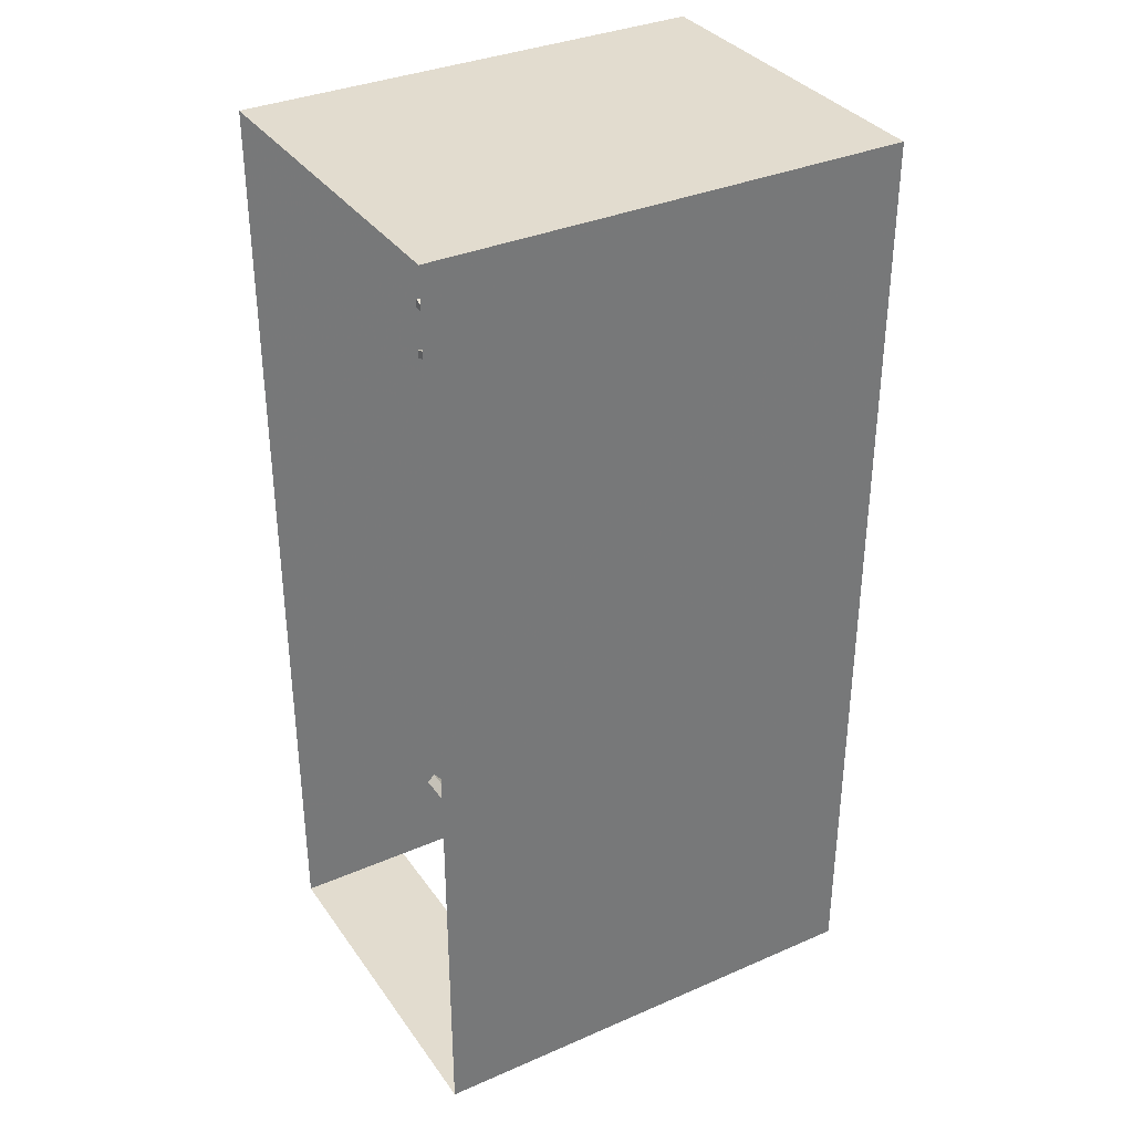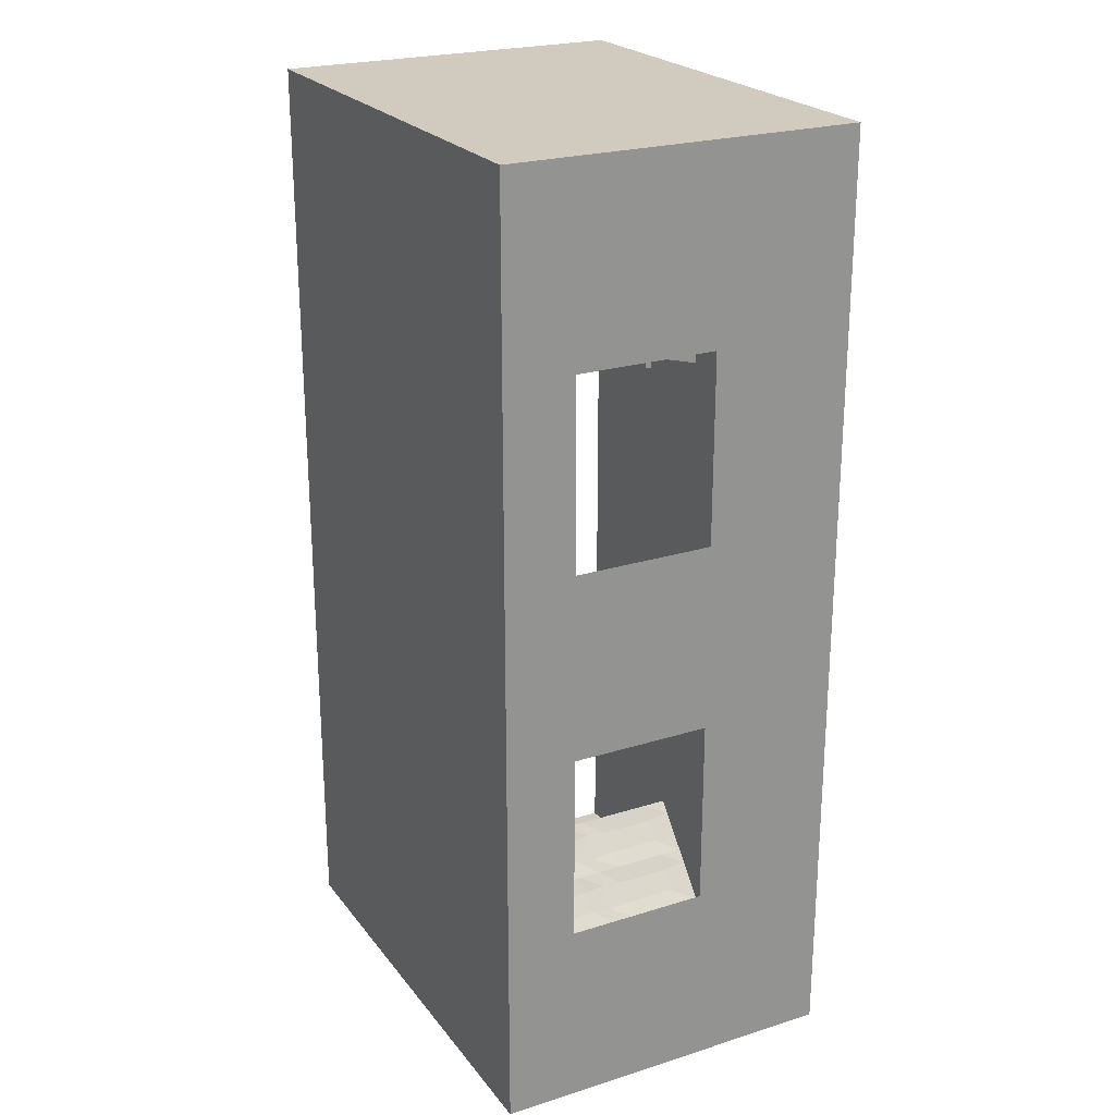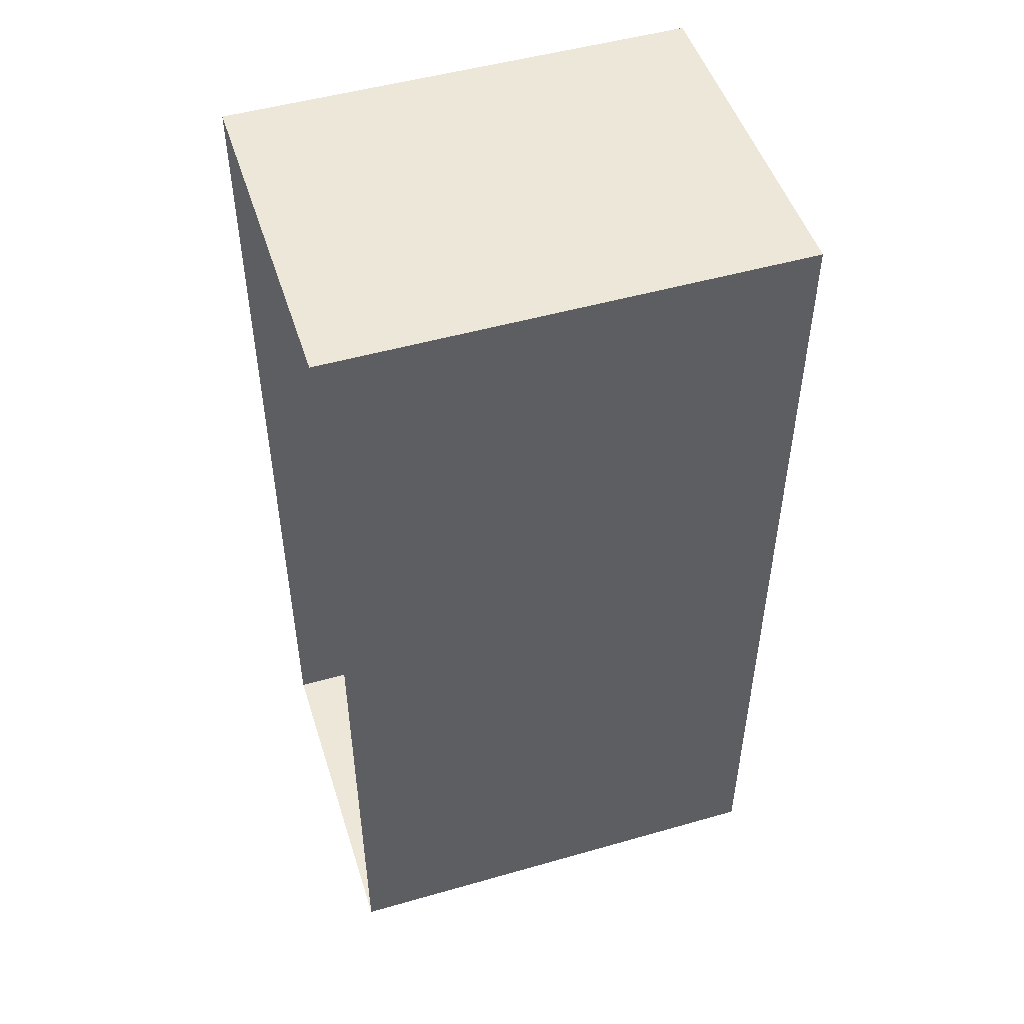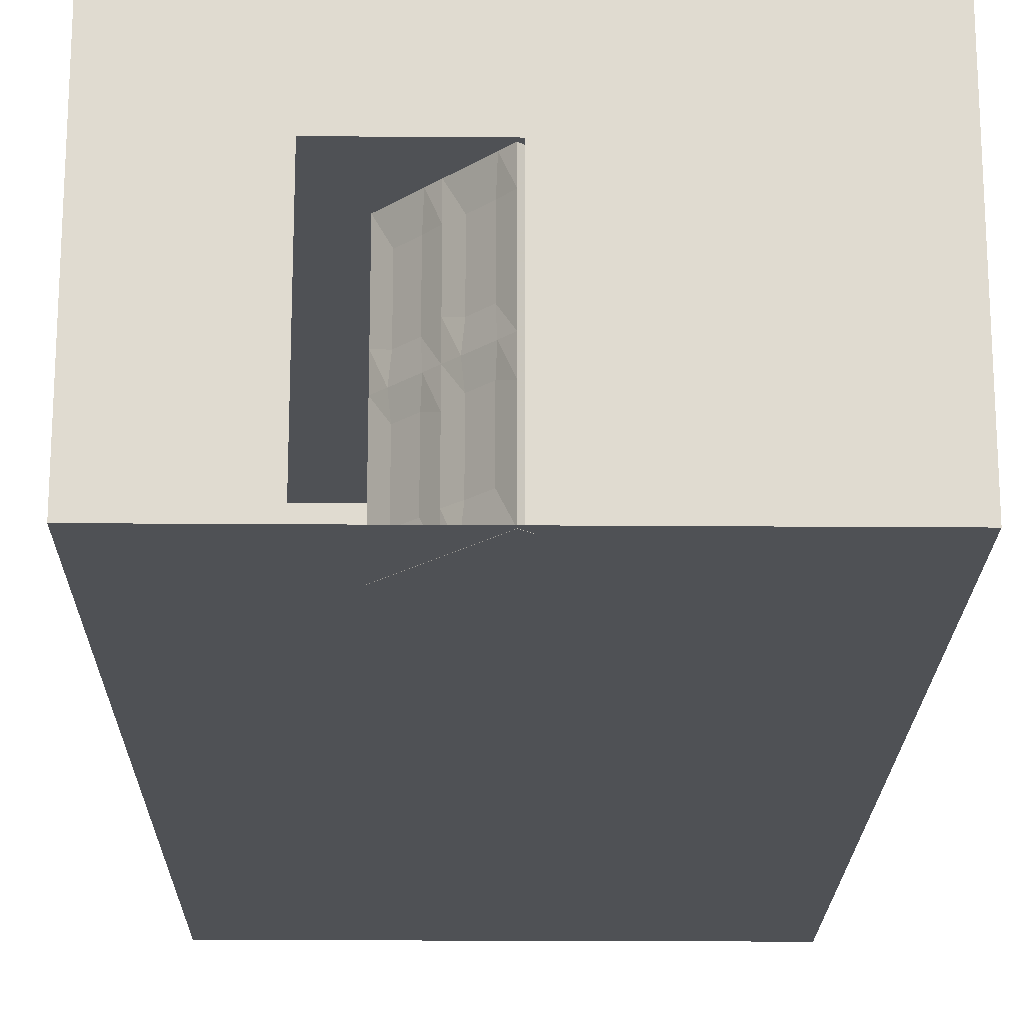
<metadata>
{"format":"obj","ext":"obj","renderer":"f3d","projection":"perspective","resolution":1024,"background":"white","views":[{"elev":34.6,"azim":149.8,"up":"+Z"},{"elev":23.5,"azim":-117.8,"up":"+Z"},{"elev":49.7,"azim":162.5,"up":"+Z"},{"elev":-19.8,"azim":179.2,"up":"+Y"}]}
</metadata>
<code>
o Cube.002_Cube.003
v 1.382 -0.002628 -6.415
v 0.2534 3.597 -7.421
v 0.06673 -0.002628 -7.922
v 1.382 3.597 -6.415
v 0.08905 3.597 -7.61
v 0.06673 3.597 -7.922
v -0.07531 3.597 -7.798
v 1.24 3.597 -6.291
v -0.07531 -0.002628 -7.798
v 1.24 -0.002628 -6.291
v 0.4178 3.597 -7.233
v 0.5821 3.597 -7.045
v 0.7465 3.597 -6.856
v 0.9108 3.597 -6.668
v 1.075 3.597 -6.479
v 1.217 -0.002628 -6.603
v 1.053 -0.002628 -6.792
v 0.8885 -0.002628 -6.98
v 0.7242 -0.002628 -7.168
v 0.5598 -0.002628 -7.357
v 0.3954 -0.002628 -7.545
v 0.2311 -0.002628 -7.734
v 0.2311 3.597 -7.734
v 0.3954 3.597 -7.545
v 0.5598 3.597 -7.357
v 0.7242 3.597 -7.168
v 0.8885 3.597 -6.98
v 1.053 3.597 -6.792
v 1.217 3.597 -6.603
v 1.075 -0.002628 -6.479
v 0.9108 -0.002628 -6.668
v 0.7465 -0.002628 -6.856
v 0.5821 -0.002628 -7.045
v 0.4178 -0.002628 -7.233
v 0.2534 -0.002628 -7.421
v 0.08905 -0.002628 -7.61
v -0.07531 0.4474 -7.798
v -0.07531 0.8974 -7.798
v -0.07531 1.347 -7.798
v -0.07531 1.797 -7.798
v -0.07531 2.247 -7.798
v -0.07531 2.697 -7.798
v -0.07531 3.147 -7.798
v 1.382 3.147 -6.415
v 1.382 2.697 -6.415
v 1.382 2.247 -6.415
v 1.382 1.797 -6.415
v 1.382 1.347 -6.415
v 1.382 0.8974 -6.415
v 1.382 0.4474 -6.415
v 0.06673 0.4474 -7.922
v 0.06673 0.8974 -7.922
v 0.06673 1.347 -7.922
v 0.06673 1.797 -7.922
v 0.06673 2.247 -7.922
v 0.06673 2.697 -7.922
v 0.06673 3.147 -7.922
v 1.24 3.147 -6.291
v 1.24 2.697 -6.291
v 1.24 2.247 -6.291
v 1.24 1.797 -6.291
v 1.24 1.347 -6.291
v 1.24 0.8974 -6.291
v 1.24 0.4474 -6.291
v 1.17 3.147 -6.629
v 1.17 2.517 -6.629
v 1.17 2.157 -6.629
v 1.208 1.797 -6.608
v 1.17 1.437 -6.629
v 1.17 1.077 -6.629
v 1.17 0.4474 -6.629
v 1.039 3.147 -6.779
v 1.039 2.517 -6.779
v 1.039 2.157 -6.779
v 1.05 1.797 -6.789
v 1.039 1.437 -6.779
v 1.039 1.077 -6.779
v 1.039 0.4474 -6.779
v 0.9072 3.147 -6.93
v 0.9072 2.517 -6.93
v 0.9072 2.157 -6.93
v 0.8923 1.797 -6.97
v 0.9072 1.437 -6.93
v 0.9072 1.077 -6.93
v 0.9072 0.4474 -6.93
v 0.7242 3.147 -7.168
v 0.7242 2.697 -7.168
v 0.7242 2.247 -7.168
v 0.7242 1.797 -7.168
v 0.7242 1.347 -7.168
v 0.7242 0.8974 -7.168
v 0.7242 0.4474 -7.168
v 0.5127 3.147 -7.382
v 0.5127 2.517 -7.382
v 0.5127 2.157 -7.382
v 0.5504 1.797 -7.362
v 0.5127 1.437 -7.382
v 0.5127 1.077 -7.382
v 0.5127 0.4474 -7.382
v 0.3812 3.147 -7.533
v 0.3812 2.517 -7.533
v 0.3812 2.157 -7.533
v 0.3926 1.797 -7.543
v 0.3812 1.437 -7.533
v 0.3812 1.077 -7.533
v 0.3812 0.4474 -7.533
v 0.2498 3.147 -7.684
v 0.2498 2.517 -7.684
v 0.2498 2.157 -7.684
v 0.2348 1.797 -7.724
v 0.2498 1.437 -7.684
v 0.2498 1.077 -7.684
v 0.2498 0.4474 -7.684
v 1.057 0.4474 -6.529
v 1.057 1.077 -6.529
v 1.057 1.437 -6.529
v 1.071 1.797 -6.489
v 1.057 2.157 -6.529
v 1.057 2.517 -6.529
v 1.057 3.147 -6.529
v 0.9251 0.4474 -6.68
v 0.9251 1.077 -6.68
v 0.9251 1.437 -6.68
v 0.9137 1.797 -6.67
v 0.9251 2.157 -6.68
v 0.9251 2.517 -6.68
v 0.9251 3.147 -6.68
v 0.7936 0.4474 -6.831
v 0.7936 1.077 -6.831
v 0.7936 1.437 -6.831
v 0.7559 1.797 -6.851
v 0.7936 2.157 -6.831
v 0.7936 2.517 -6.831
v 0.7936 3.147 -6.831
v 0.5821 0.4474 -7.045
v 0.5821 0.8974 -7.045
v 0.5821 1.347 -7.045
v 0.5821 1.797 -7.045
v 0.5821 2.247 -7.045
v 0.5821 2.697 -7.045
v 0.5821 3.147 -7.045
v 0.3991 0.4474 -7.283
v 0.3991 1.077 -7.283
v 0.3991 1.437 -7.283
v 0.414 1.797 -7.243
v 0.3991 2.157 -7.283
v 0.3991 2.517 -7.283
v 0.3991 3.147 -7.283
v 0.2676 0.4474 -7.434
v 0.2676 1.077 -7.434
v 0.2676 1.437 -7.434
v 0.2562 1.797 -7.424
v 0.2676 2.157 -7.434
v 0.2676 2.517 -7.434
v 0.2676 3.147 -7.434
v 0.1361 0.4474 -7.584
v 0.1361 1.077 -7.584
v 0.1361 1.437 -7.584
v 0.09846 1.797 -7.605
v 0.1361 2.157 -7.584
v 0.1361 2.517 -7.584
v 0.1361 3.147 -7.584
v 1.071 1.797 -6.489
v 0.9137 1.797 -6.67
v 0.7559 1.797 -6.851
f 113 22 3 51
f 156 37 9 36
f 57 43 7 6
f 29 15 8 4
f 22 36 9 3
f 50 64 10 1
f 50 1 16 71
f 71 16 17 78
f 78 17 18 85
f 85 18 19 92
f 92 19 20 99
f 99 20 21 106
f 106 21 22 113
f 64 114 30 10
f 114 121 31 30
f 121 128 32 31
f 128 135 33 32
f 135 142 34 33
f 142 149 35 34
f 149 156 36 35
f 6 7 5 23
f 23 5 2 24
f 24 2 11 25
f 25 11 12 26
f 26 12 13 27
f 27 13 14 28
f 28 14 15 29
f 1 10 30 16
f 16 30 31 17
f 17 31 32 18
f 18 32 33 19
f 19 33 34 20
f 20 34 35 21
f 21 35 36 22
f 23 107 57 6
f 107 108 56 57
f 108 109 55 56
f 109 110 54 55
f 110 111 53 54
f 111 112 52 53
f 112 113 51 52
f 5 7 43 162
f 162 43 42 161
f 161 42 41 160
f 160 41 40 159
f 159 40 39 158
f 158 39 38 157
f 157 38 37 156
f 3 9 37 51
f 51 37 38 52
f 52 38 39 53
f 53 39 40 54
f 54 40 41 55
f 55 41 42 56
f 56 42 43 57
f 4 8 58 44
f 44 58 59 45
f 45 59 60 46
f 46 60 61 47
f 47 61 62 48
f 48 62 63 49
f 49 63 64 50
f 4 44 65 29
f 44 45 66 65
f 45 46 67 66
f 46 47 68 67
f 47 48 69 68
f 48 49 70 69
f 49 50 71 70
f 29 65 72 28
f 65 66 73 72
f 66 67 74 73
f 67 68 75 74
f 68 69 76 75
f 69 70 77 76
f 70 71 78 77
f 28 72 79 27
f 72 73 80 79
f 73 74 81 80
f 74 75 82 81
f 75 76 83 82
f 76 77 84 83
f 77 78 85 84
f 27 79 86 26
f 79 80 87 86
f 80 81 88 87
f 81 82 89 88
f 82 83 90 89
f 83 84 91 90
f 84 85 92 91
f 26 86 93 25
f 86 87 94 93
f 87 88 95 94
f 88 89 96 95
f 89 90 97 96
f 90 91 98 97
f 91 92 99 98
f 25 93 100 24
f 93 94 101 100
f 94 95 102 101
f 95 96 103 102
f 96 97 104 103
f 97 98 105 104
f 98 99 106 105
f 24 100 107 23
f 100 101 108 107
f 101 102 109 108
f 102 103 110 109
f 103 104 111 110
f 104 105 112 111
f 105 106 113 112
f 8 15 120 58
f 58 120 119 59
f 59 119 118 60
f 60 118 117 61
f 61 117 116 62
f 62 116 115 63
f 63 115 114 64
f 15 14 127 120
f 120 127 126 119
f 119 126 125 118
f 118 125 124 117
f 117 124 123 116
f 116 123 122 115
f 115 122 121 114
f 14 13 134 127
f 127 134 133 126
f 126 133 132 125
f 125 132 131 124
f 124 131 130 123
f 123 130 129 122
f 122 129 128 121
f 13 12 141 134
f 134 141 140 133
f 133 140 139 132
f 132 139 138 131
f 131 138 137 130
f 130 137 136 129
f 129 136 135 128
f 12 11 148 141
f 141 148 147 140
f 140 147 146 139
f 139 146 145 138
f 138 145 144 137
f 137 144 143 136
f 136 143 142 135
f 11 2 155 148
f 148 155 154 147
f 147 154 153 146
f 146 153 152 145
f 145 152 151 144
f 144 151 150 143
f 143 150 149 142
f 2 5 162 155
f 155 162 161 154
f 154 161 160 153
f 153 160 159 152
f 152 159 158 151
f 151 158 157 150
f 150 157 156 149
f 131 124 164 165
f 124 117 163 164
o Cube.001_Cube.002
v 0.2427 0.1362 3.175
v 0.2427 0.1362 3.026
v 0.3915 0.1362 3.026
v 0.3915 0.1362 3.175
v 0.335 1.018 3.386
v 0.335 1.018 3.238
v 0.4838 1.018 3.238
v 0.4838 1.018 3.386
v 0.199 1.064 3.102
v 0.2004 1.176 3.103
v 1.241 0.1362 3.175
v 1.241 0.1362 3.026
v 1.093 0.1362 3.026
v 1.093 0.1362 3.175
v 1.149 1.018 3.386
v 1.149 1.018 3.238
v 1 1.018 3.238
v 1 1.018 3.386
v 1.285 1.064 3.102
v 0.7421 1.064 3.102
v 1.284 1.176 3.103
v 0.7421 1.176 3.103
v 0.2427 0.1362 3.986
v 0.2427 0.1362 4.135
v 0.3915 0.1362 4.135
v 0.3915 0.1362 3.986
v 0.335 1.018 3.774
v 0.335 1.018 3.923
v 0.4838 1.018 3.923
v 0.4838 1.018 3.774
v 0.199 1.064 3.58
v 0.199 1.064 4.059
v 0.2004 1.176 3.58
v 0.2004 1.176 4.058
v 1.241 0.1362 3.986
v 1.241 0.1362 4.135
v 1.093 0.1362 4.135
v 1.093 0.1362 3.986
v 1.149 1.018 3.774
v 1.149 1.018 3.923
v 1 1.018 3.923
v 1 1.018 3.774
v 1.285 1.064 3.58
v 1.285 1.064 4.059
v 0.7421 1.064 4.059
v 0.7421 1.05 3.58
v 1.284 1.176 3.58
v 1.284 1.176 4.058
v 0.7421 1.176 4.058
v 0.7421 1.163 3.58
f 170 171 167 166
f 171 172 168 167
f 172 173 169 168
f 173 170 166 169
f 166 167 168 169
f 170 173 211 196
f 173 172 185 211
f 172 171 174 185
f 171 170 196 174
f 215 187 175 198
f 185 174 175 187
f 174 196 198 175
f 180 176 177 181
f 181 177 178 182
f 182 178 179 183
f 183 179 176 180
f 176 179 178 177
f 180 208 211 183
f 183 211 185 182
f 182 185 184 181
f 181 184 208 180
f 215 212 186 187
f 211 215 187 185
f 185 187 186 184
f 184 186 212 208
f 192 188 189 193
f 193 189 190 194
f 194 190 191 195
f 195 191 188 192
f 188 191 190 189
f 192 196 211 195
f 196 198 215 211
f 195 211 210 194
f 194 210 197 193
f 193 197 196 192
f 215 198 199 214
f 210 214 199 197
f 197 199 198 196
f 204 205 201 200
f 205 206 202 201
f 206 207 203 202
f 207 204 200 203
f 200 201 202 203
f 204 207 211 208
f 208 211 215 212
f 207 206 210 211
f 206 205 209 210
f 205 204 208 209
f 215 214 213 212
f 211 210 214 215
f 210 209 213 214
f 209 208 212 213
o Cube_Cube.001
v -4 0 8
v -4 0 -8
v 4 0 -8
v 4 0 8
v -4 6 8
v -4 6 -8
v 4 6 -8
v 4 6 8
v -4 6 4.8
v -4 6 1.6
v -4 6 -1.6
v -4 6 -4.8
v -4 0 -4.8
v -4 0 -1.6
v -4 0 1.6
v -4 0 4.8
v 4 6 -4.8
v 4 6 -1.6
v 4 6 1.6
v 4 6 4.8
v 4 0 4.8
v 4 0 1.6
v 4 0 -1.6
v 4 0 -4.8
v -4 1.2 8
v -4 2.4 8
v -4 3.6 8
v -4 4.8 8
v -4 4.8 -8
v -4 3.6 -8
v -4 2.4 -8
v -4 1.2 -8
v 4 4.8 -8
v 4 3.6 -8
v 4 2.4 -8
v 4 1.2 -8
v 4 4.8 8
v 4 3.6 8
v 4 2.4 8
v 4 1.2 8
v -4 4.8 4.8
v -4 3.6 4.8
v -4 2.4 4.8
v -4 1.2 4.8
v -4 4.8 1.6
v -4 3.6 1.6
v -4 2.4 1.6
v -4 1.2 1.6
v -4 4.8 -1.6
v -4 3.6 -1.6
v -4 2.4 -1.6
v -4 1.2 -1.6
v -4 4.8 -4.8
v -4 3.6 -4.8
v -4 2.4 -4.8
v -4 1.2 -4.8
v -3 6 -8
v -2 6 -8
v -1 6 -8
v 0 6 -8
v 1 6 -8
v 2 6 -8
v 3 6 -8
v 3 0 -8
v 2 0 -8
v 1 0 -8
v 0 0 -8
v -1 0 -8
v -2 0 -8
v -3 0 -8
v 3 6 8
v 2 6 8
v 1 6 8
v 0 6 8
v -1 6 8
v -2 6 8
v -3 6 8
v -3 0 8
v -2 0 8
v -1 0 8
v 0 0 8
v 1 0 8
v 2 0 8
v 3 0 8
v -3 0 4.8
v -2 0 4.8
v -1 0 4.8
v 0 0 4.8
v 1 0 4.8
v 2 0 4.8
v 3 0 4.8
v -3 0 1.6
v -2 0 1.6
v -1 0 1.6
v 0 0 1.6
v 1 0 1.6
v 2 0 1.6
v 3 0 1.6
v -3 0 -1.6
v -2 0 -1.6
v -1 0 -1.6
v 0 0 -1.6
v 1 0 -1.6
v 2 0 -1.6
v 3 0 -1.6
v -3 0 -4.8
v -2 0 -4.8
v -1 0 -4.8
v 0 0 -4.8
v 1 0 -4.8
v 2 0 -4.8
v 3 0 -4.8
v 3 6 4.8
v 2 6 4.8
v 1 6 4.8
v 0 6 4.8
v -1 6 4.8
v -2 6 4.8
v -3 6 4.8
v 3 6 1.6
v 2 6 1.6
v 1 6 1.6
v 0 6 1.6
v -1 6 1.6
v -2 6 1.6
v -3 6 1.6
v 3 6 -1.6
v 2 6 -1.6
v 1 6 -1.6
v 0 6 -1.6
v -1 6 -1.6
v -2 6 -1.6
v -3 6 -1.6
v 3 6 -4.8
v 2 6 -4.8
v 1 6 -4.8
v 0 6 -4.8
v -1 6 -4.8
v -2 6 -4.8
v -3 6 -4.8
v 3 4.8 -8
v 2 4.8 -8
v 1 4.8 -8
v 0 4.8 -8
v -1 4.8 -8
v -2 4.8 -8
v -3 4.8 -8
v 3 3.6 -8
v 2 3.6 -8
v 1 3.6 -8
v 0 3.6 -8
v -1 3.6 -8
v -2 3.6 -8
v -3 3.6 -8
v 3 2.4 -8
v 2 2.4 -8
v 0 2.4 -8
v -1 2.4 -8
v -2 2.4 -8
v -3 2.4 -8
v 3 1.2 -8
v 2 1.2 -8
v 0 1.2 -8
v -1 1.2 -8
v -2 1.2 -8
v -3 1.2 -8
v -3 4.8 8
v -2 4.8 8
v -1 4.8 8
v 0 4.8 8
v 1 4.8 8
v 2 4.8 8
v 3 4.8 8
v -3 3.6 8
v -2 3.6 8
v -1 3.6 8
v 0 3.6 8
v 1 3.6 8
v 2 3.6 8
v 3 3.6 8
v -3 2.4 8
v -2 2.4 8
v -1 2.4 8
v 0 2.4 8
v 1 2.4 8
v 2 2.4 8
v 3 2.4 8
v -3 1.2 8
v -2 1.2 8
v -1 1.2 8
v 0 1.2 8
v 1 1.2 8
v 2 1.2 8
v 3 1.2 8
f 271 228 217 247
f 376 279 218 251
f 403 293 216 240
f 327 239 218 279
f 355 227 221 272
f 240 216 231 259
f 259 231 230 263
f 263 230 229 267
f 267 229 228 271
f 299 219 236 306
f 306 236 237 313
f 313 237 238 320
f 320 238 239 327
f 292 220 224 334
f 334 224 225 341
f 341 225 226 348
f 348 226 227 355
f 227 268 244 221
f 268 269 245 244
f 269 270 246 245
f 270 271 247 246
f 278 356 248 222
f 356 363 249 248
f 363 370 250 249
f 370 376 251 250
f 292 382 243 220
f 382 389 242 243
f 389 396 241 242
f 396 403 240 241
f 220 243 256 224
f 243 242 257 256
f 242 241 258 257
f 241 240 259 258
f 224 256 260 225
f 255 219 299 409
f 377 280 279 376
f 258 259 263 262
f 225 260 264 226
f 260 261 265 264
f 261 262 266 265
f 262 263 267 266
f 226 264 268 227
f 266 267 271 270
f 379 283 282 378
f 380 284 283 379
f 381 285 284 380
f 247 217 285 381
f 409 299 298 408
f 408 298 297 407
f 407 297 296 406
f 406 296 295 405
f 405 295 294 404
f 404 294 293 403
f 228 321 285 217
f 321 322 284 285
f 322 323 283 284
f 323 324 282 283
f 324 325 281 282
f 325 326 280 281
f 326 327 279 280
f 232 349 278 222
f 349 350 277 278
f 350 351 276 277
f 351 352 275 276
f 352 353 274 275
f 353 354 273 274
f 354 355 272 273
f 216 293 300 231
f 293 294 301 300
f 294 295 302 301
f 295 296 303 302
f 296 297 304 303
f 297 298 305 304
f 298 299 306 305
f 231 300 307 230
f 300 301 308 307
f 301 302 309 308
f 302 303 310 309
f 303 304 311 310
f 304 305 312 311
f 305 306 313 312
f 230 307 314 229
f 307 308 315 314
f 308 309 316 315
f 309 310 317 316
f 310 311 318 317
f 311 312 319 318
f 312 313 320 319
f 229 314 321 228
f 314 315 322 321
f 315 316 323 322
f 316 317 324 323
f 317 318 325 324
f 318 319 326 325
f 319 320 327 326
f 223 286 328 235
f 286 287 329 328
f 287 288 330 329
f 288 289 331 330
f 289 290 332 331
f 290 291 333 332
f 291 292 334 333
f 235 328 335 234
f 328 329 336 335
f 329 330 337 336
f 330 331 338 337
f 331 332 339 338
f 332 333 340 339
f 333 334 341 340
f 234 335 342 233
f 335 336 343 342
f 336 337 344 343
f 337 338 345 344
f 338 339 346 345
f 339 340 347 346
f 340 341 348 347
f 233 342 349 232
f 342 343 350 349
f 343 344 351 350
f 344 345 352 351
f 345 346 353 352
f 346 347 354 353
f 347 348 355 354
f 221 244 362 272
f 272 362 361 273
f 273 361 360 274
f 274 360 359 275
f 275 359 358 276
f 276 358 357 277
f 277 357 356 278
f 244 245 369 362
f 362 369 368 361
f 361 368 367 360
f 360 367 366 359
f 359 366 365 358
f 358 365 364 357
f 357 364 363 356
f 245 246 375 369
f 369 375 374 368
f 368 374 373 367
f 367 373 372 366
f 364 371 370 363
f 246 247 381 375
f 375 381 380 374
f 374 380 379 373
f 373 379 378 372
f 371 377 376 370
f 223 252 388 286
f 286 388 387 287
f 287 387 386 288
f 288 386 385 289
f 289 385 384 290
f 290 384 383 291
f 291 383 382 292
f 252 253 395 388
f 388 395 394 387
f 387 394 393 386
f 386 393 392 385
f 385 392 391 384
f 384 391 390 383
f 383 390 389 382
f 253 254 402 395
f 395 402 401 394
f 394 401 400 393
f 393 400 399 392
f 392 399 398 391
f 391 398 397 390
f 390 397 396 389
f 254 255 409 402
f 402 409 408 401
f 401 408 407 400
f 400 407 406 399
f 399 406 405 398
f 398 405 404 397
f 397 404 403 396

</code>
